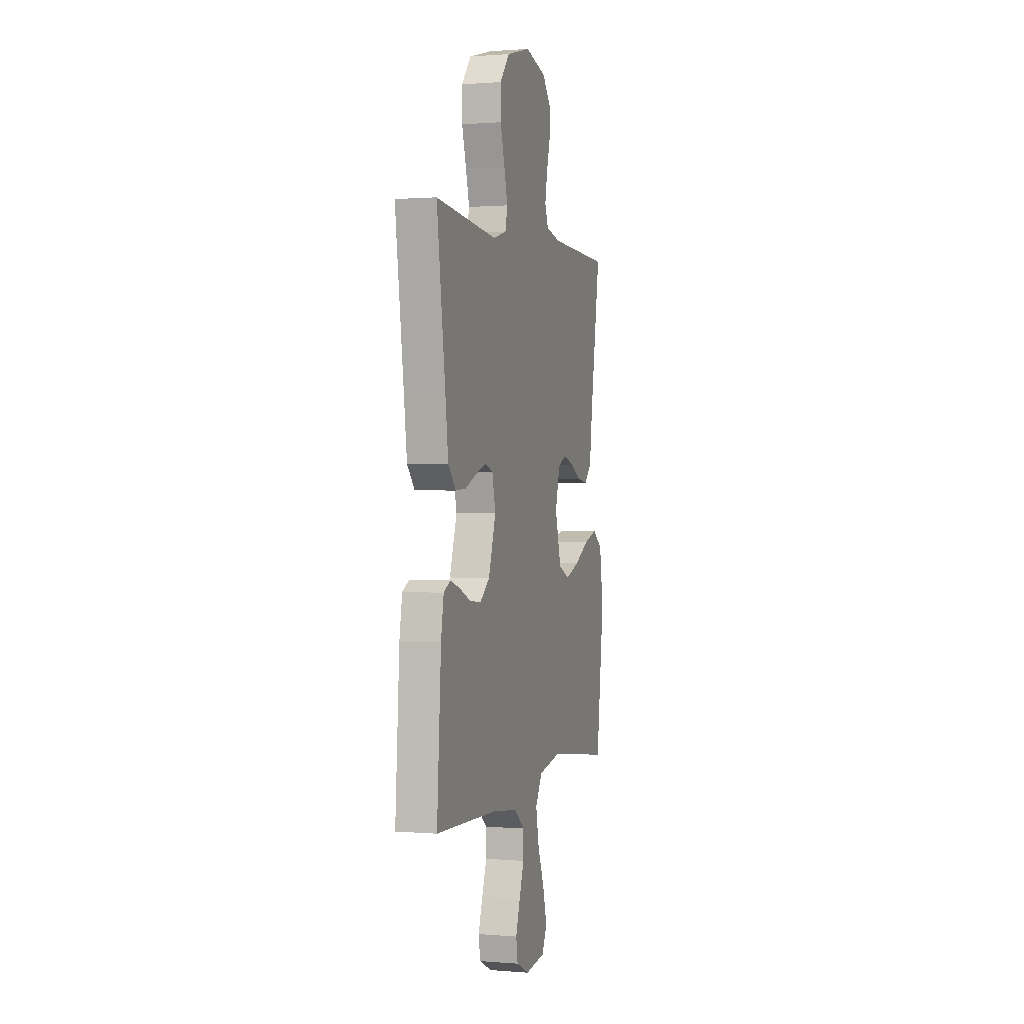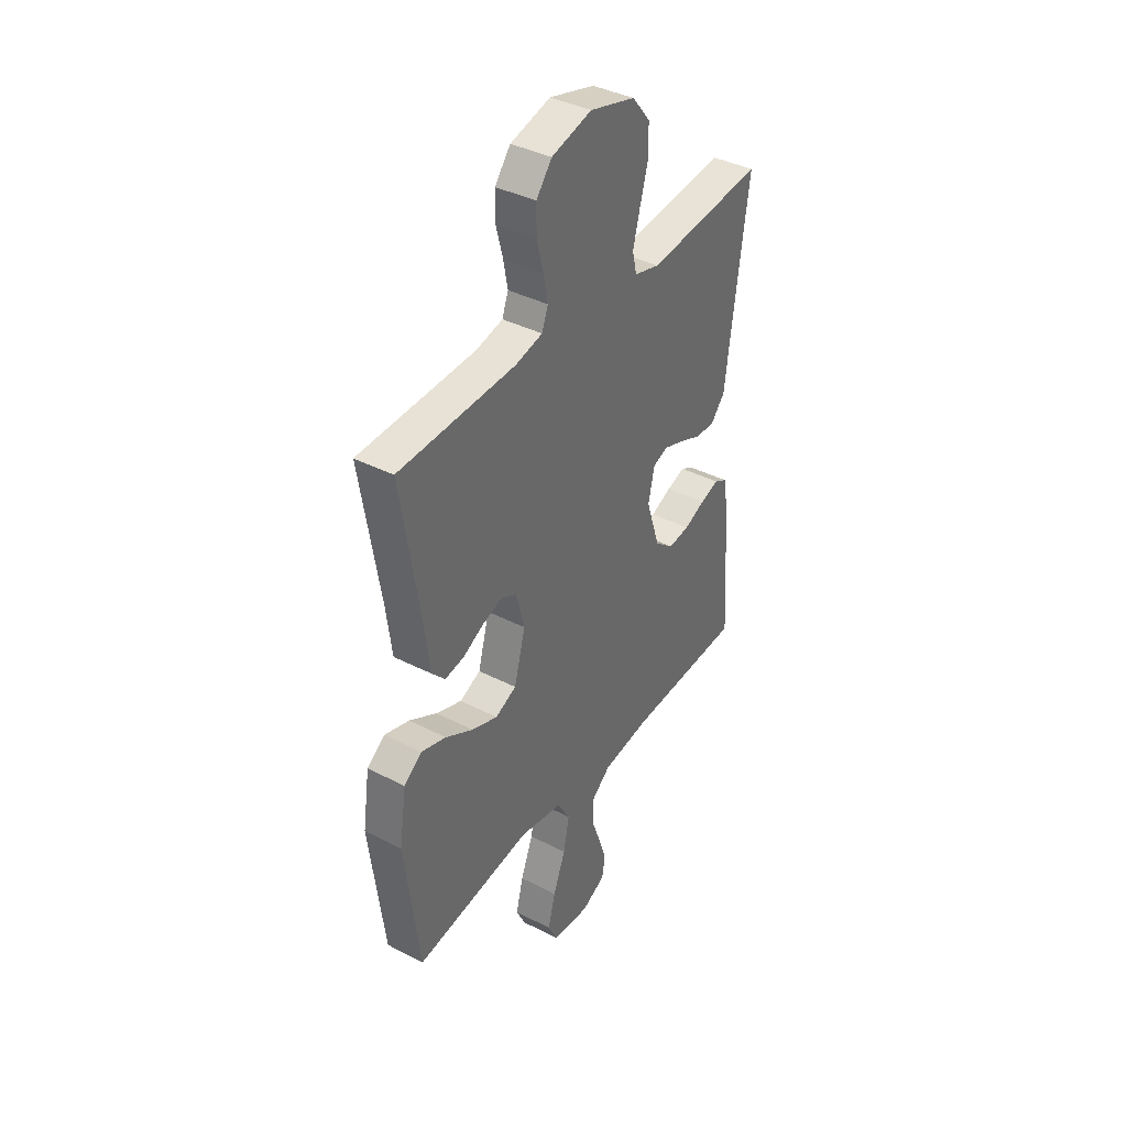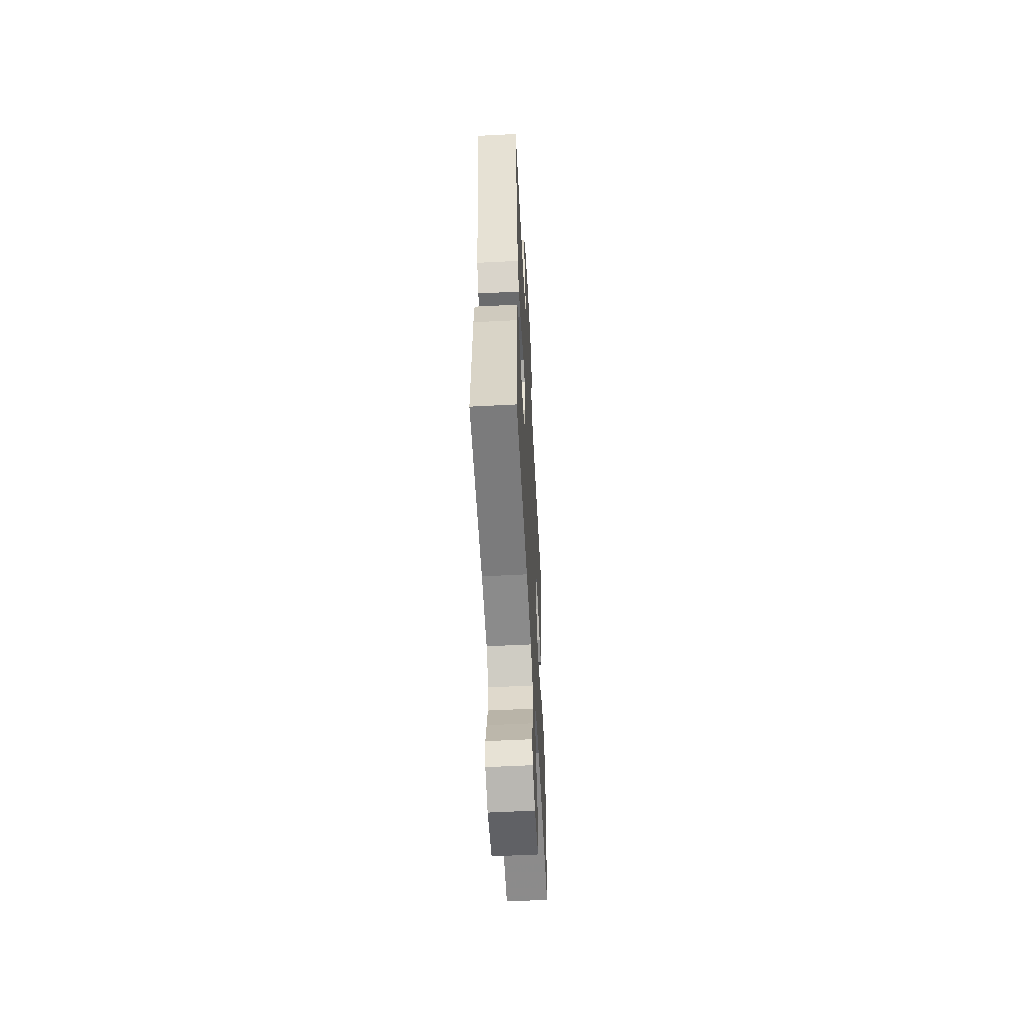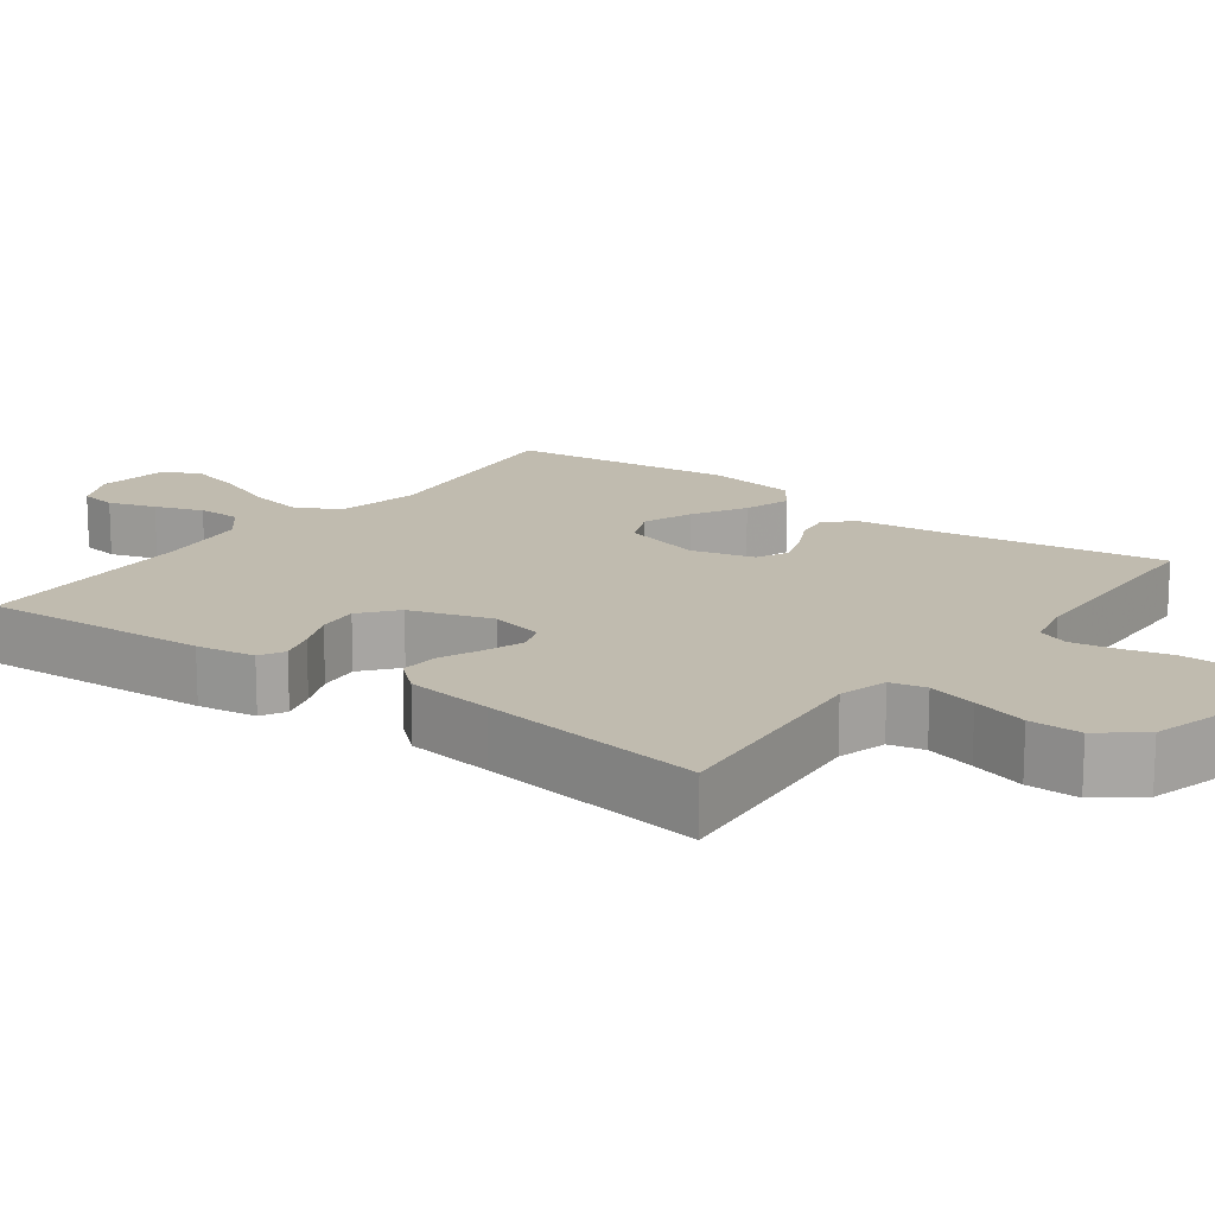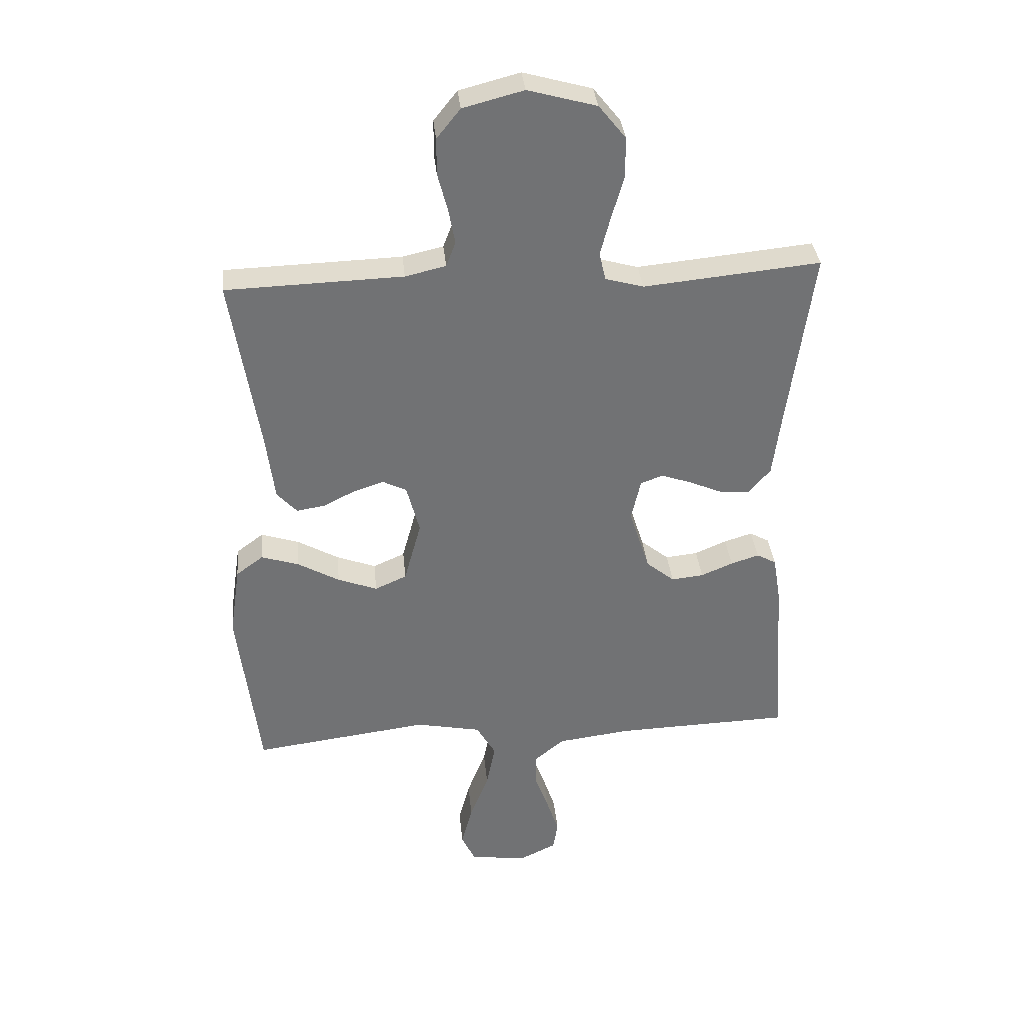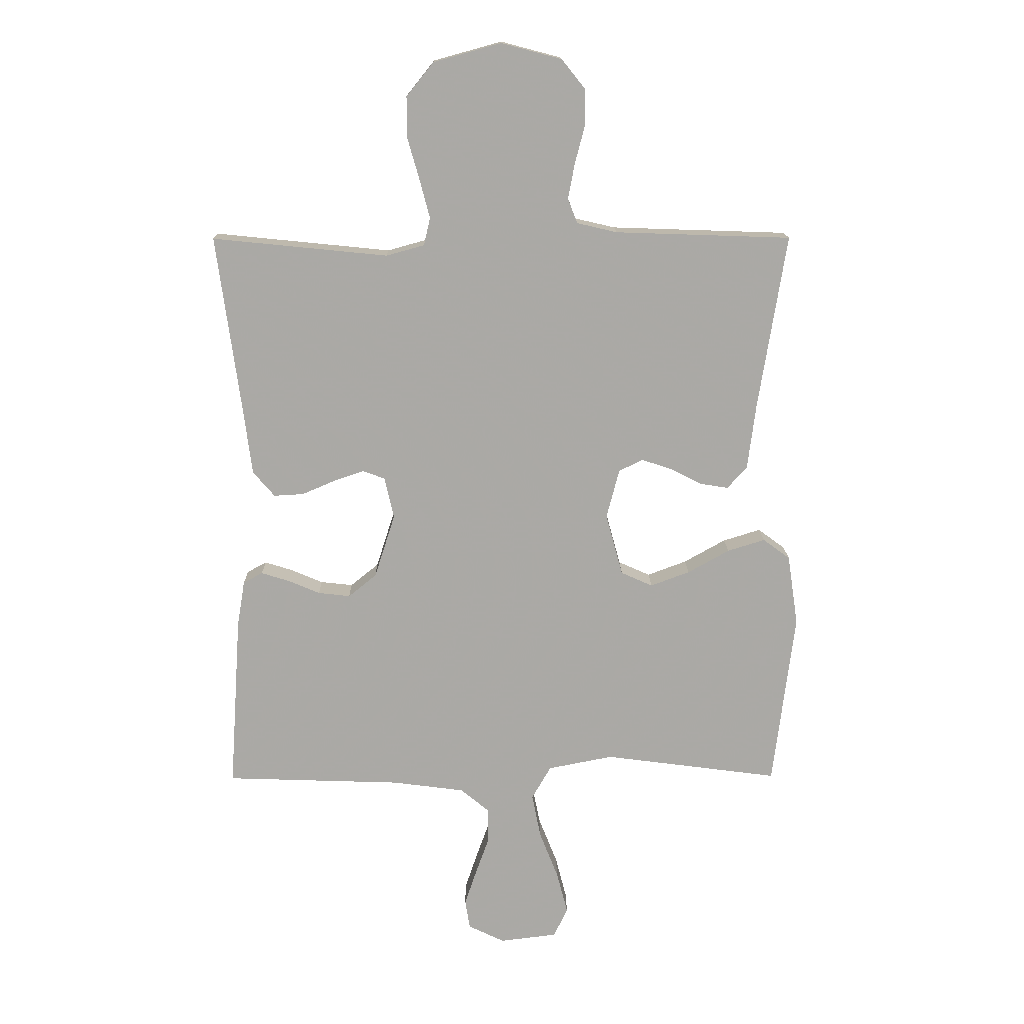
<metadata>
{"format":"obj","ext":"obj","renderer":"f3d","projection":"perspective","resolution":1024,"background":"white","views":[{"elev":0.8,"azim":-73.0,"up":"+Z"},{"elev":39.1,"azim":122.8,"up":"+Z"},{"elev":-56.6,"azim":-86.9,"up":"+Z"},{"elev":15.9,"azim":-53.2,"up":"+Y"},{"elev":34.8,"azim":174.5,"up":"+Z"},{"elev":14.6,"azim":-0.7,"up":"+Z"}]}
</metadata>
<code>
v 0.5 0.07 -0.5
v 0.2 0.07 -0.461
v 0.089 0.07 -0.483
v 0.056 0.07 -0.54
v 0.071 0.07 -0.616
v 0.103 0.07 -0.697
v 0.122 0.07 -0.77
v 0.098 0.07 -0.82
v 0 0.07 -0.832
v -0.062 0.07 -0.802
v -0.07 0.07 -0.752
v -0.049 0.07 -0.689
v -0.026 0.07 -0.625
v -0.026 0.07 -0.567
v -0.076 0.07 -0.526
v -0.2 0.07 -0.51
v -0.5 0.07 -0.5
v -0.48 0.07 -0.2
v -0.467 0.07 -0.122
v -0.434 0.07 -0.104
v -0.386 0.07 -0.119
v -0.332 0.07 -0.142
v -0.277 0.07 -0.148
v -0.229 0.07 -0.109
v -0.194 0.07 0
v -0.21 0.07 0.071
v -0.248 0.07 0.085
v -0.3 0.07 0.067
v -0.356 0.07 0.043
v -0.407 0.07 0.04
v -0.444 0.07 0.083
v -0.459 0.07 0.2
v -0.5 0.07 0.5
v -0.2 0.07 0.47
v -0.135 0.07 0.488
v -0.124 0.07 0.535
v -0.141 0.07 0.6
v -0.162 0.07 0.673
v -0.162 0.07 0.742
v -0.116 0.07 0.799
v 0 0.07 0.831
v 0.103 0.07 0.804
v 0.143 0.07 0.754
v 0.143 0.07 0.692
v 0.126 0.07 0.627
v 0.115 0.07 0.568
v 0.131 0.07 0.526
v 0.2 0.07 0.51
v 0.5 0.07 0.5
v 0.452 0.07 0.2
v 0.438 0.07 0.089
v 0.404 0.07 0.052
v 0.355 0.07 0.06
v 0.302 0.07 0.087
v 0.251 0.07 0.104
v 0.21 0.07 0.084
v 0.188 0.07 0
v 0.217 0.07 -0.106
v 0.271 0.07 -0.13
v 0.338 0.07 -0.105
v 0.409 0.07 -0.065
v 0.473 0.07 -0.045
v 0.519 0.07 -0.079
v 0.537 0.07 -0.2
v 0.5 0 -0.5
v 0.2 0 -0.461
v 0.089 0 -0.483
v 0.056 0 -0.54
v 0.071 0 -0.616
v 0.103 0 -0.697
v 0.122 0 -0.77
v 0.098 0 -0.82
v 0 0 -0.832
v -0.062 0 -0.802
v -0.07 0 -0.752
v -0.049 0 -0.689
v -0.026 0 -0.625
v -0.026 0 -0.567
v -0.076 0 -0.526
v -0.2 0 -0.51
v -0.5 0 -0.5
v -0.48 0 -0.2
v -0.467 0 -0.122
v -0.434 0 -0.104
v -0.386 0 -0.119
v -0.332 0 -0.142
v -0.277 0 -0.148
v -0.229 0 -0.109
v -0.194 0 0
v -0.21 0 0.071
v -0.248 0 0.085
v -0.3 0 0.067
v -0.356 0 0.043
v -0.407 0 0.04
v -0.444 0 0.083
v -0.459 0 0.2
v -0.5 0 0.5
v -0.2 0 0.47
v -0.135 0 0.488
v -0.124 0 0.535
v -0.141 0 0.6
v -0.162 0 0.673
v -0.162 0 0.742
v -0.116 0 0.799
v 0 0 0.831
v 0.103 0 0.804
v 0.143 0 0.754
v 0.143 0 0.692
v 0.126 0 0.627
v 0.115 0 0.568
v 0.131 0 0.526
v 0.2 0 0.51
v 0.5 0 0.5
v 0.452 0 0.2
v 0.438 0 0.089
v 0.404 0 0.052
v 0.355 0 0.06
v 0.302 0 0.087
v 0.251 0 0.104
v 0.21 0 0.084
v 0.188 0 0
v 0.217 0 -0.106
v 0.271 0 -0.13
v 0.338 0 -0.105
v 0.409 0 -0.065
v 0.473 0 -0.045
v 0.519 0 -0.079
v 0.537 0 -0.2
f 64 1 2
f 63 64 2
f 62 63 2
f 61 62 2
f 60 61 2
f 59 60 2 3
f 58 59 3 4
f 57 58 4
f 52 53 54
f 51 52 54
f 50 51 54
f 50 54 55
f 49 50 55
f 48 49 55
f 47 48 55 56
f 43 44 45
f 42 43 45
f 41 42 45
f 40 41 45
f 39 40 45
f 38 39 45
f 37 38 45
f 36 37 45 46
f 47 56 57
f 46 47 57
f 36 46 57
f 35 36 57
f 30 31 32
f 29 30 32
f 28 29 32
f 32 33 34
f 28 32 34
f 27 28 34
f 20 21 22
f 19 20 22
f 18 19 22
f 17 18 22
f 16 17 22
f 15 16 22 23
f 14 15 23 24
f 11 12 13
f 10 11 13
f 9 10 13
f 8 9 13
f 7 8 13
f 6 7 13
f 5 6 13
f 4 5 13 14
f 14 24 25
f 4 14 25
f 57 4 25
f 34 35 57
f 27 34 57
f 26 27 57
f 25 26 57
f 66 65 128
f 66 128 127
f 66 127 126
f 66 126 125
f 66 125 124
f 67 66 124 123
f 68 67 123 122
f 68 122 121
f 118 117 116
f 118 116 115
f 118 115 114
f 119 118 114
f 119 114 113
f 119 113 112
f 120 119 112 111
f 109 108 107
f 109 107 106
f 109 106 105
f 109 105 104
f 109 104 103
f 109 103 102
f 109 102 101
f 110 109 101 100
f 121 120 111
f 121 111 110
f 121 110 100
f 121 100 99
f 96 95 94
f 96 94 93
f 96 93 92
f 98 97 96
f 98 96 92
f 98 92 91
f 86 85 84
f 86 84 83
f 86 83 82
f 86 82 81
f 86 81 80
f 87 86 80 79
f 88 87 79 78
f 77 76 75
f 77 75 74
f 77 74 73
f 77 73 72
f 77 72 71
f 77 71 70
f 77 70 69
f 78 77 69 68
f 89 88 78
f 89 78 68
f 89 68 121
f 121 99 98
f 121 98 91
f 121 91 90
f 121 90 89
f 1 65 66 2
f 2 66 67 3
f 3 67 68 4
f 4 68 69 5
f 5 69 70 6
f 6 70 71 7
f 7 71 72 8
f 8 72 73 9
f 9 73 74 10
f 10 74 75 11
f 11 75 76 12
f 12 76 77 13
f 13 77 78 14
f 14 78 79 15
f 15 79 80 16
f 16 80 81 17
f 17 81 82 18
f 18 82 83 19
f 19 83 84 20
f 20 84 85 21
f 21 85 86 22
f 22 86 87 23
f 23 87 88 24
f 24 88 89 25
f 25 89 90 26
f 26 90 91 27
f 27 91 92 28
f 28 92 93 29
f 29 93 94 30
f 30 94 95 31
f 31 95 96 32
f 32 96 97 33
f 33 97 98 34
f 34 98 99 35
f 35 99 100 36
f 36 100 101 37
f 37 101 102 38
f 38 102 103 39
f 39 103 104 40
f 40 104 105 41
f 41 105 106 42
f 42 106 107 43
f 43 107 108 44
f 44 108 109 45
f 45 109 110 46
f 46 110 111 47
f 47 111 112 48
f 48 112 113 49
f 49 113 114 50
f 50 114 115 51
f 51 115 116 52
f 52 116 117 53
f 53 117 118 54
f 54 118 119 55
f 55 119 120 56
f 56 120 121 57
f 57 121 122 58
f 58 122 123 59
f 59 123 124 60
f 60 124 125 61
f 61 125 126 62
f 62 126 127 63
f 63 127 128 64
f 64 128 65 1

</code>
